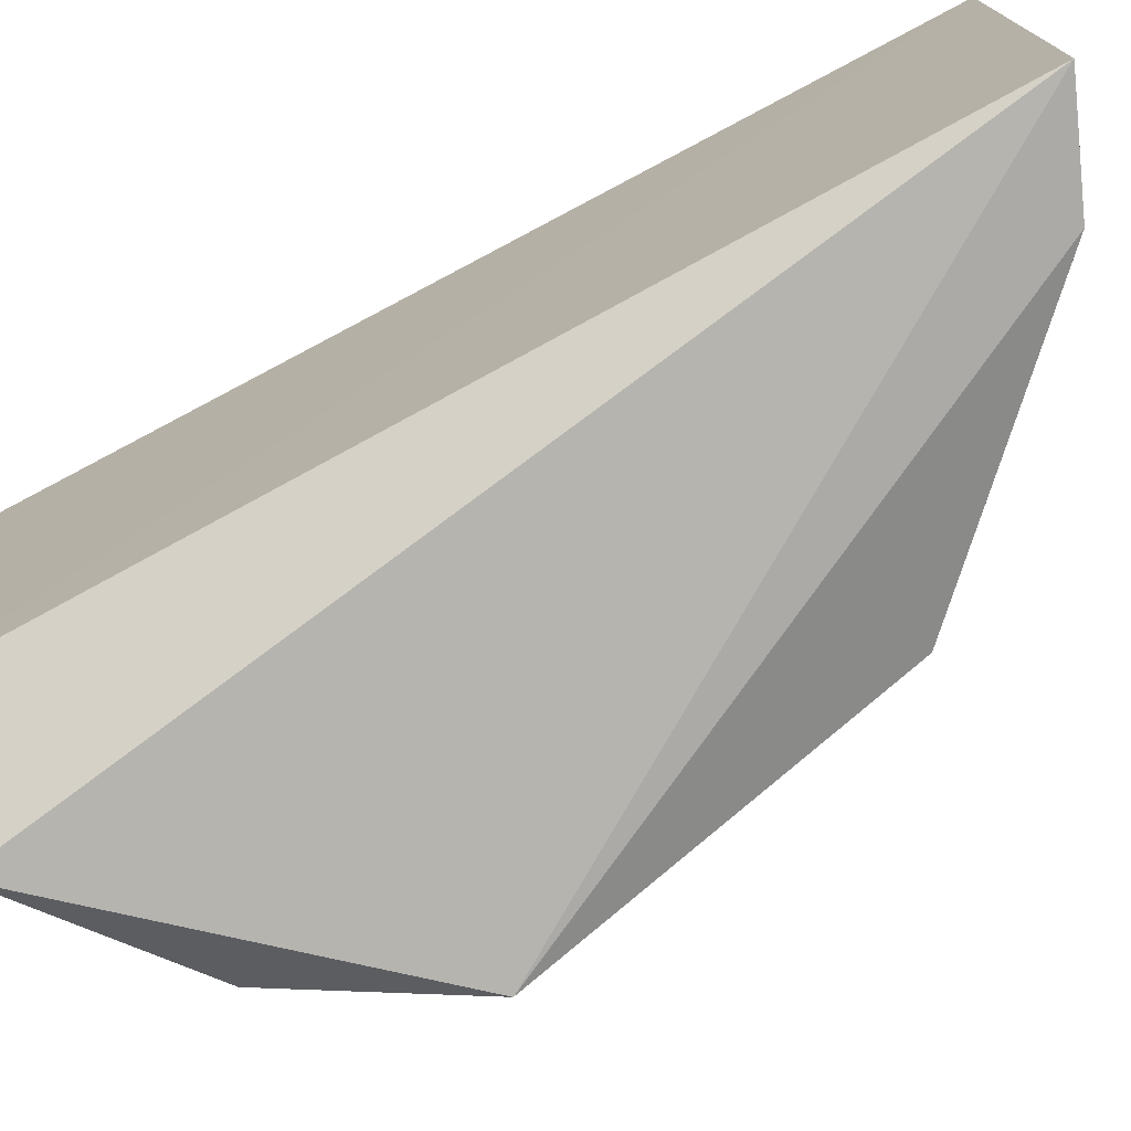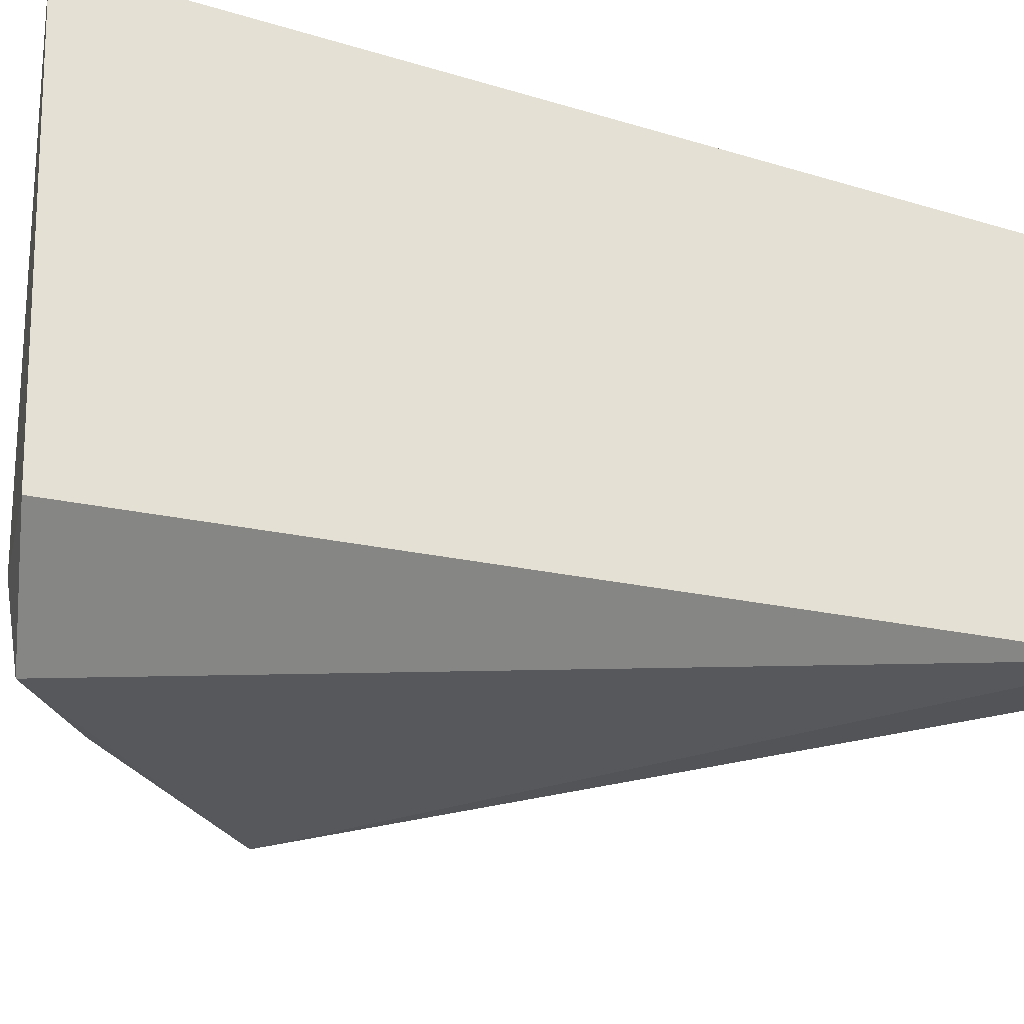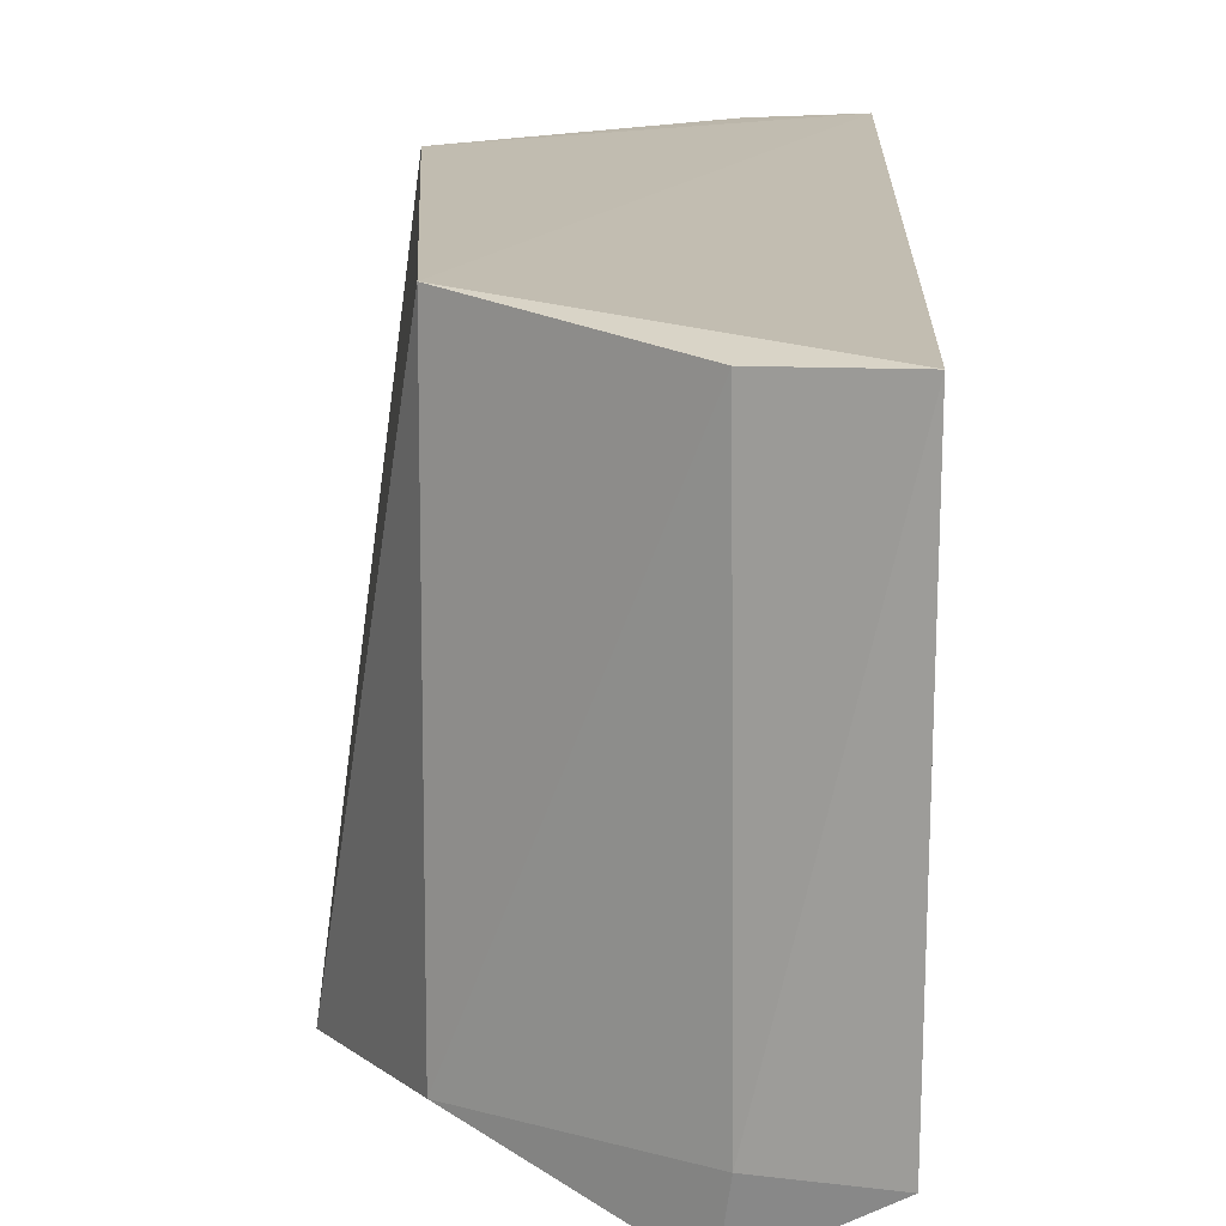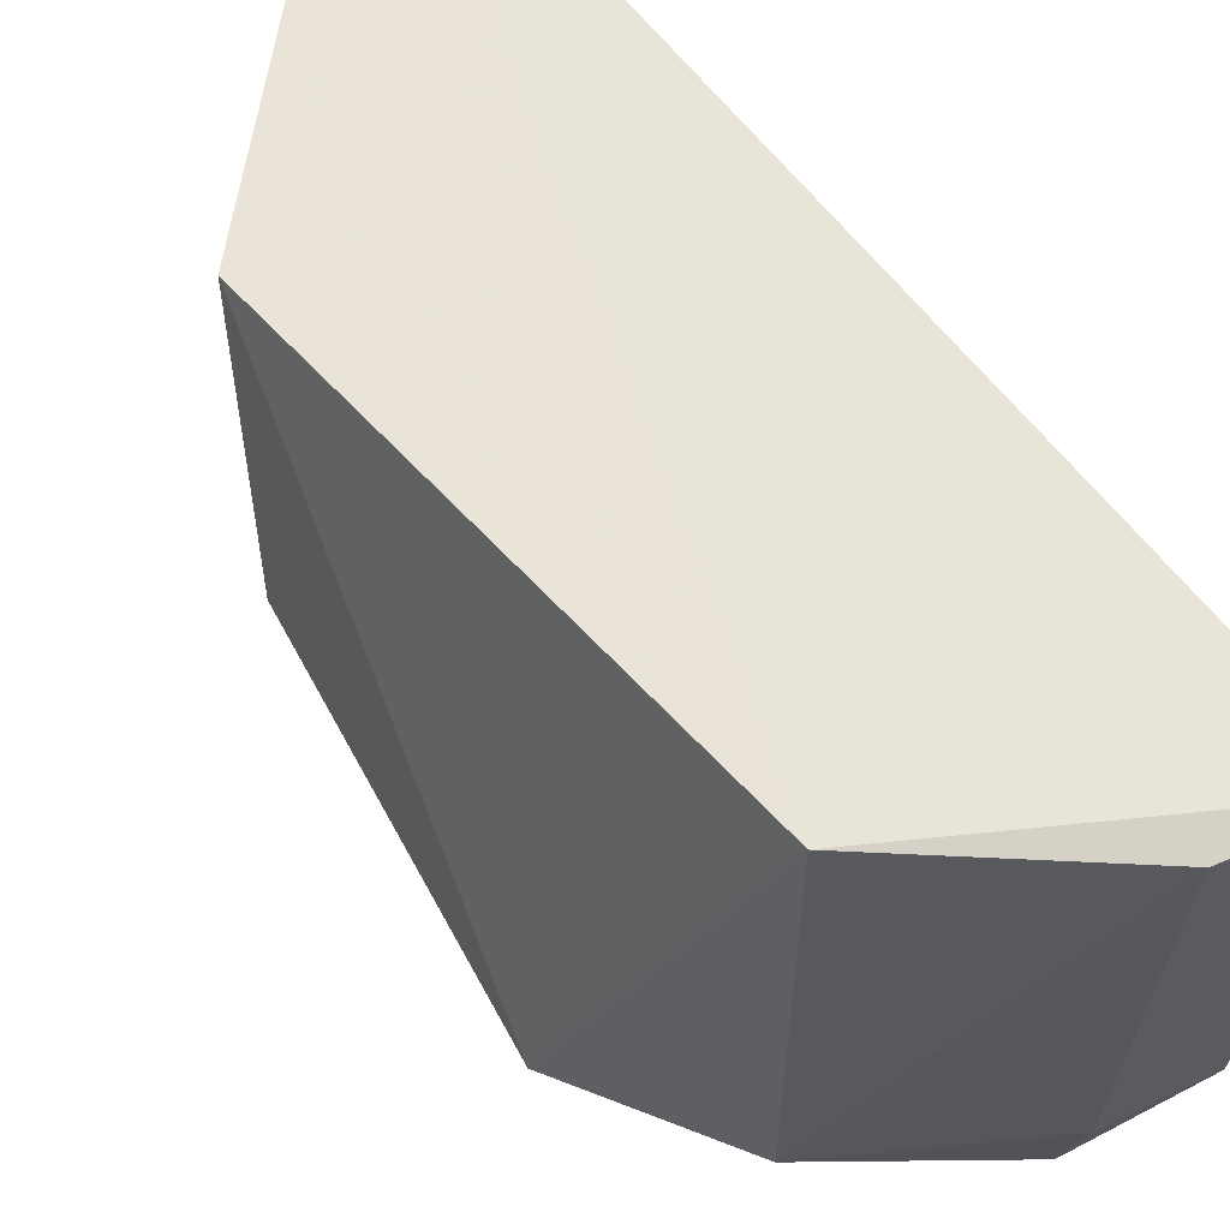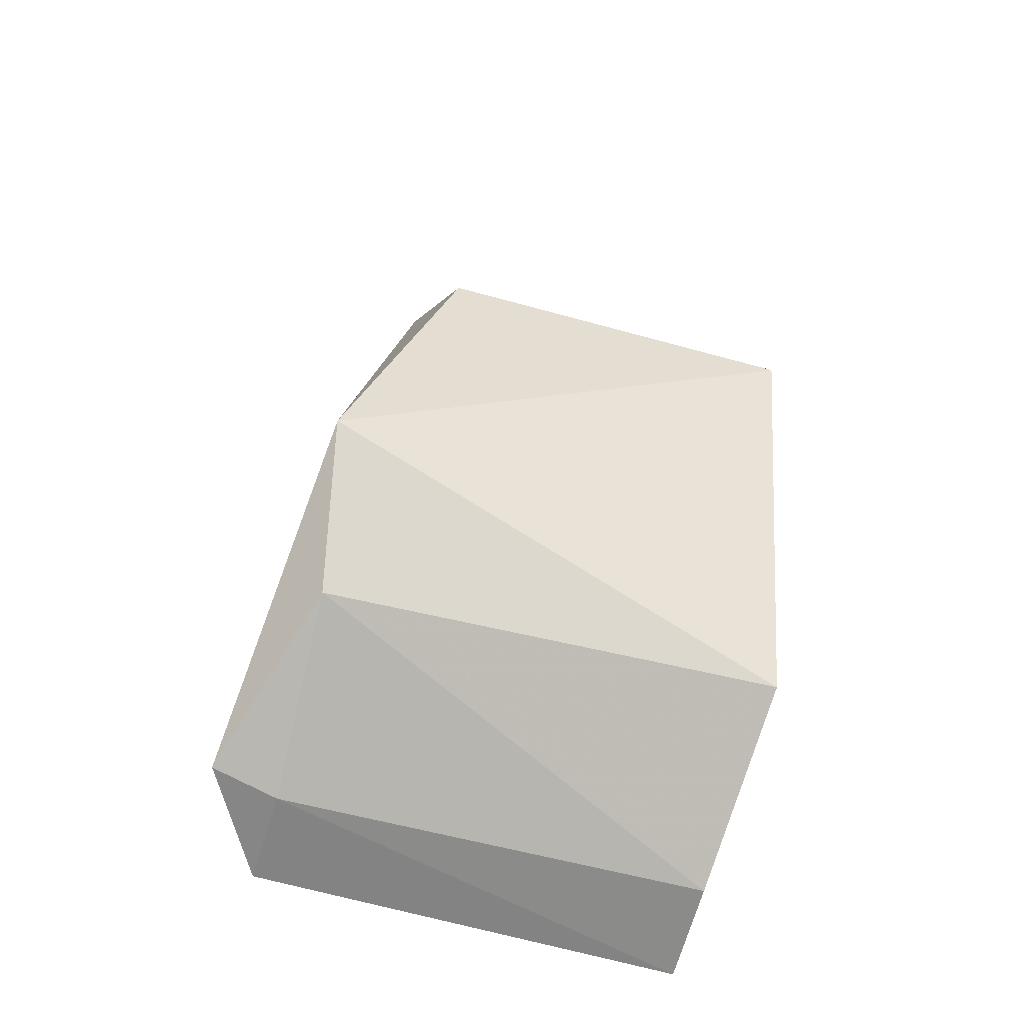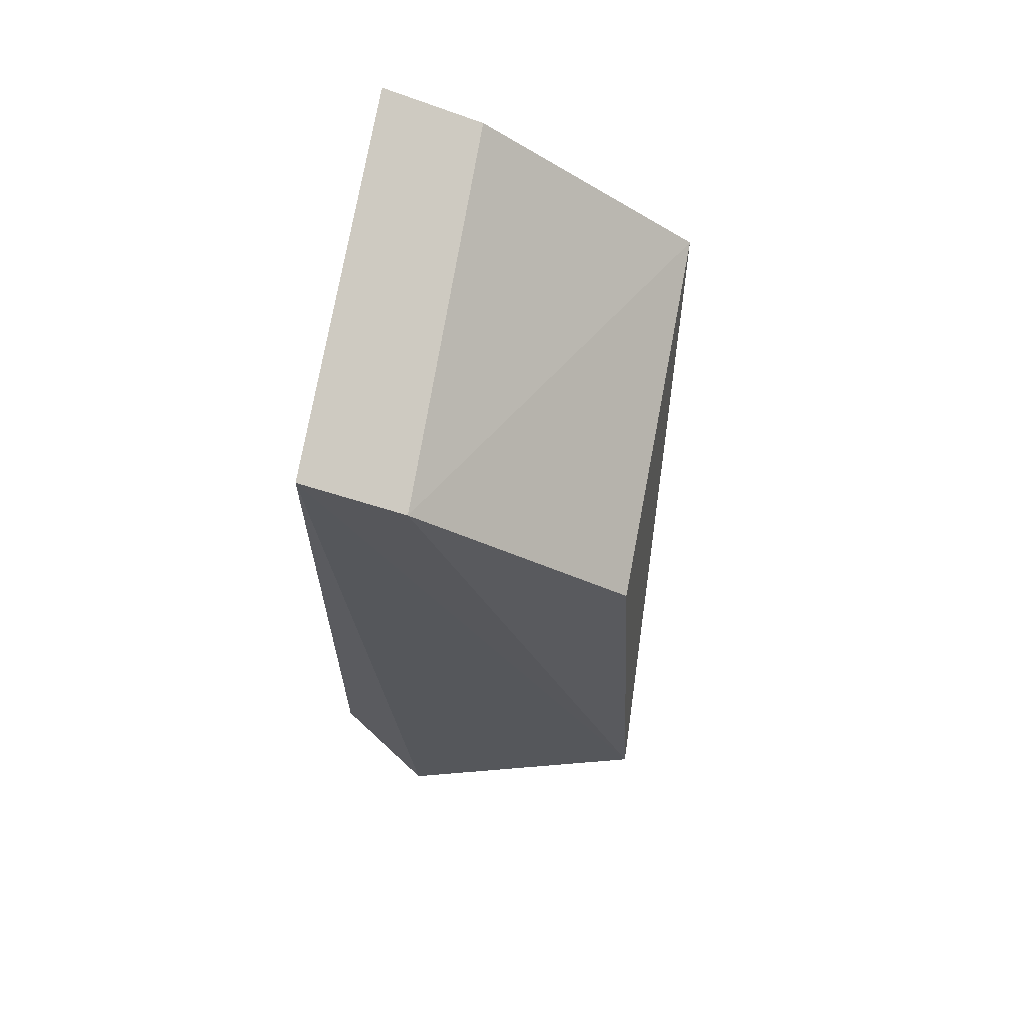
<metadata>
{"format":"obj","ext":"obj","renderer":"f3d","projection":"perspective","resolution":1024,"background":"white","views":[{"elev":-73.8,"azim":-62.6,"up":"+Y"},{"elev":-33.7,"azim":-116.2,"up":"+Y"},{"elev":12.9,"azim":-178.3,"up":"+Y"},{"elev":60.6,"azim":141.2,"up":"+Y"},{"elev":-47.8,"azim":73.1,"up":"+Z"},{"elev":77.8,"azim":11.1,"up":"+Z"}]}
</metadata>
<code>
v 0.03544 0.004816 0.03804
v 0.05034 -0.01668 0.01452
v 0.04853 0.004647 0.02805
v 0.03554 0.002515 0.001245
v 0.03566 -0.01593 0.002279
v 0.04694 0.003403 0.008085
v 0.03979 -0.01144 0.037
v 0.03973 -0.01588 0.0032
v 0.04862 -0.01131 0.02833
v 0.03943 0.004792 0.03648
v 0.04011 -0.01868 0.003833
v 0.03564 -0.01135 0.03863
v 0.03989 0.002379 0.002477
v 0.04695 -0.01604 0.007975
f 5 1 4
f 6 3 2
f 6 1 3
f 6 4 1
f 8 5 4
f 9 7 2
f 9 2 3
f 9 3 7
f 10 7 3
f 10 3 1
f 11 5 8
f 12 1 5
f 12 5 11
f 12 11 2
f 12 2 7
f 12 10 1
f 12 7 10
f 13 8 4
f 13 4 6
f 14 11 8
f 14 6 2
f 14 2 11
f 14 13 6
f 14 8 13

</code>
